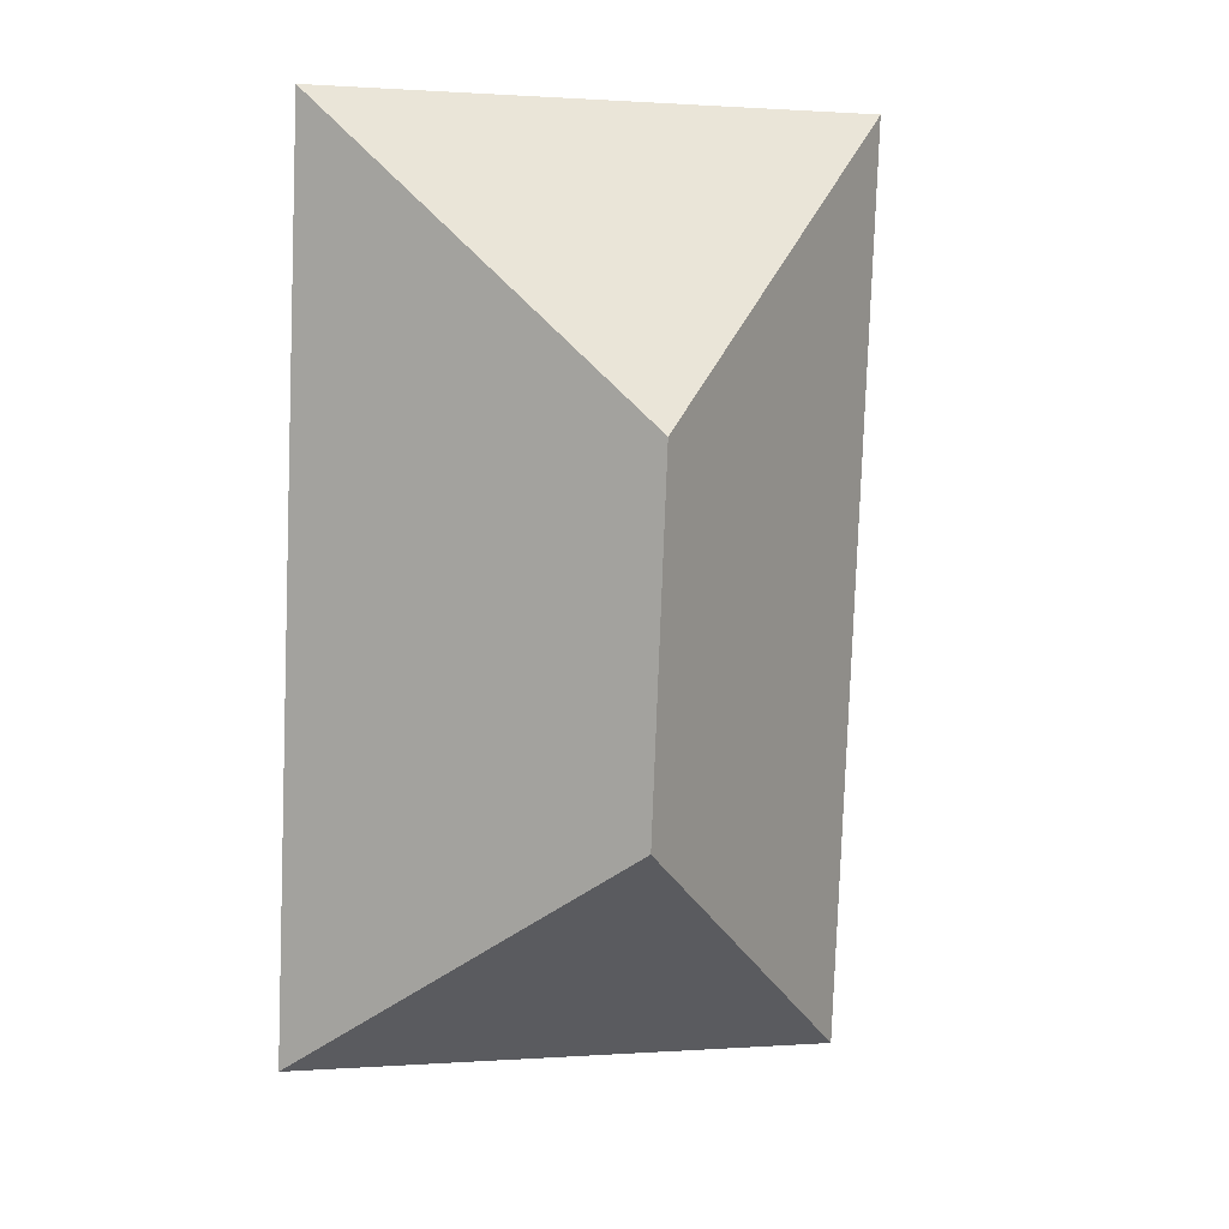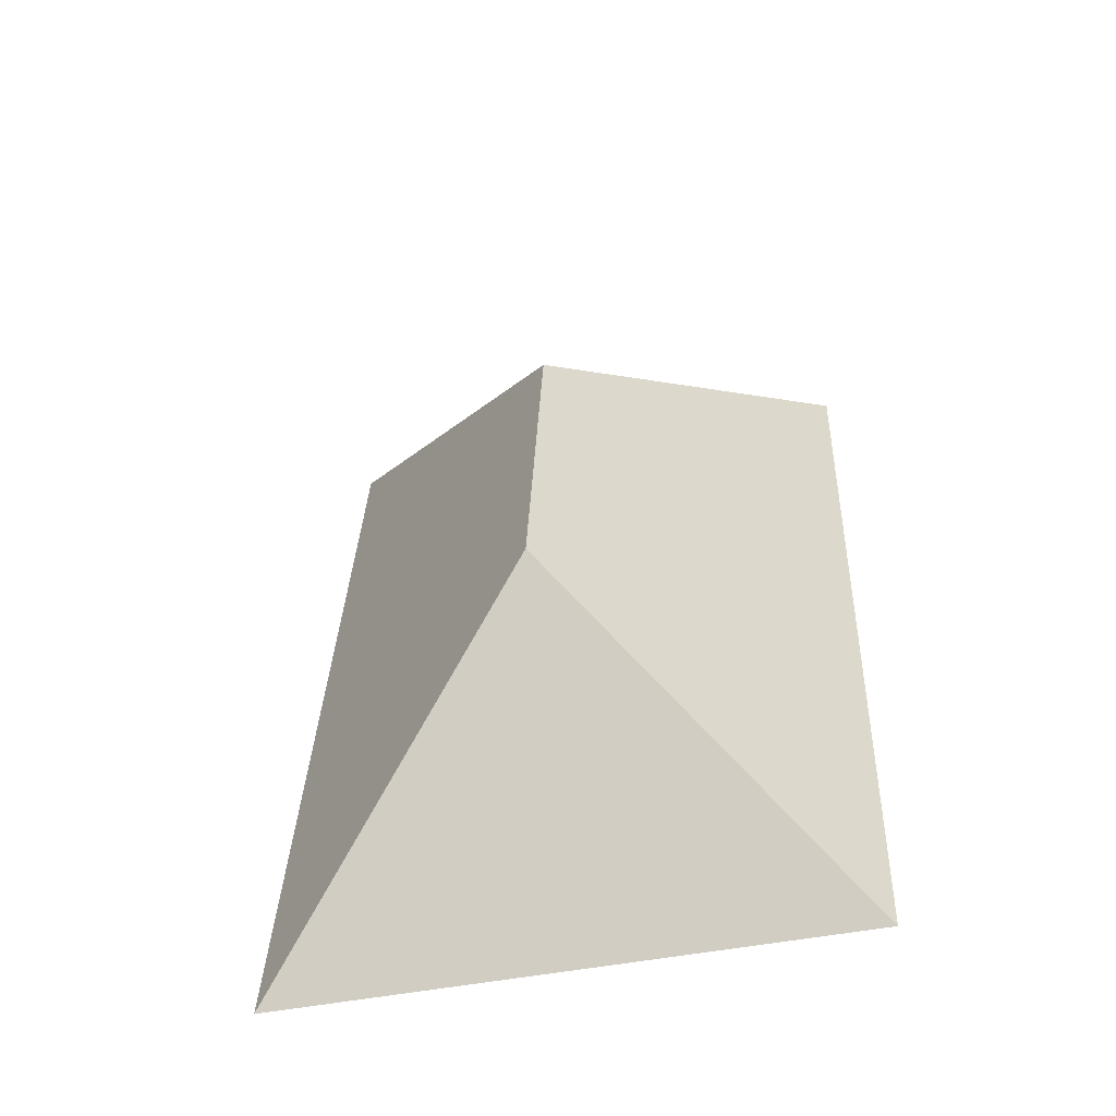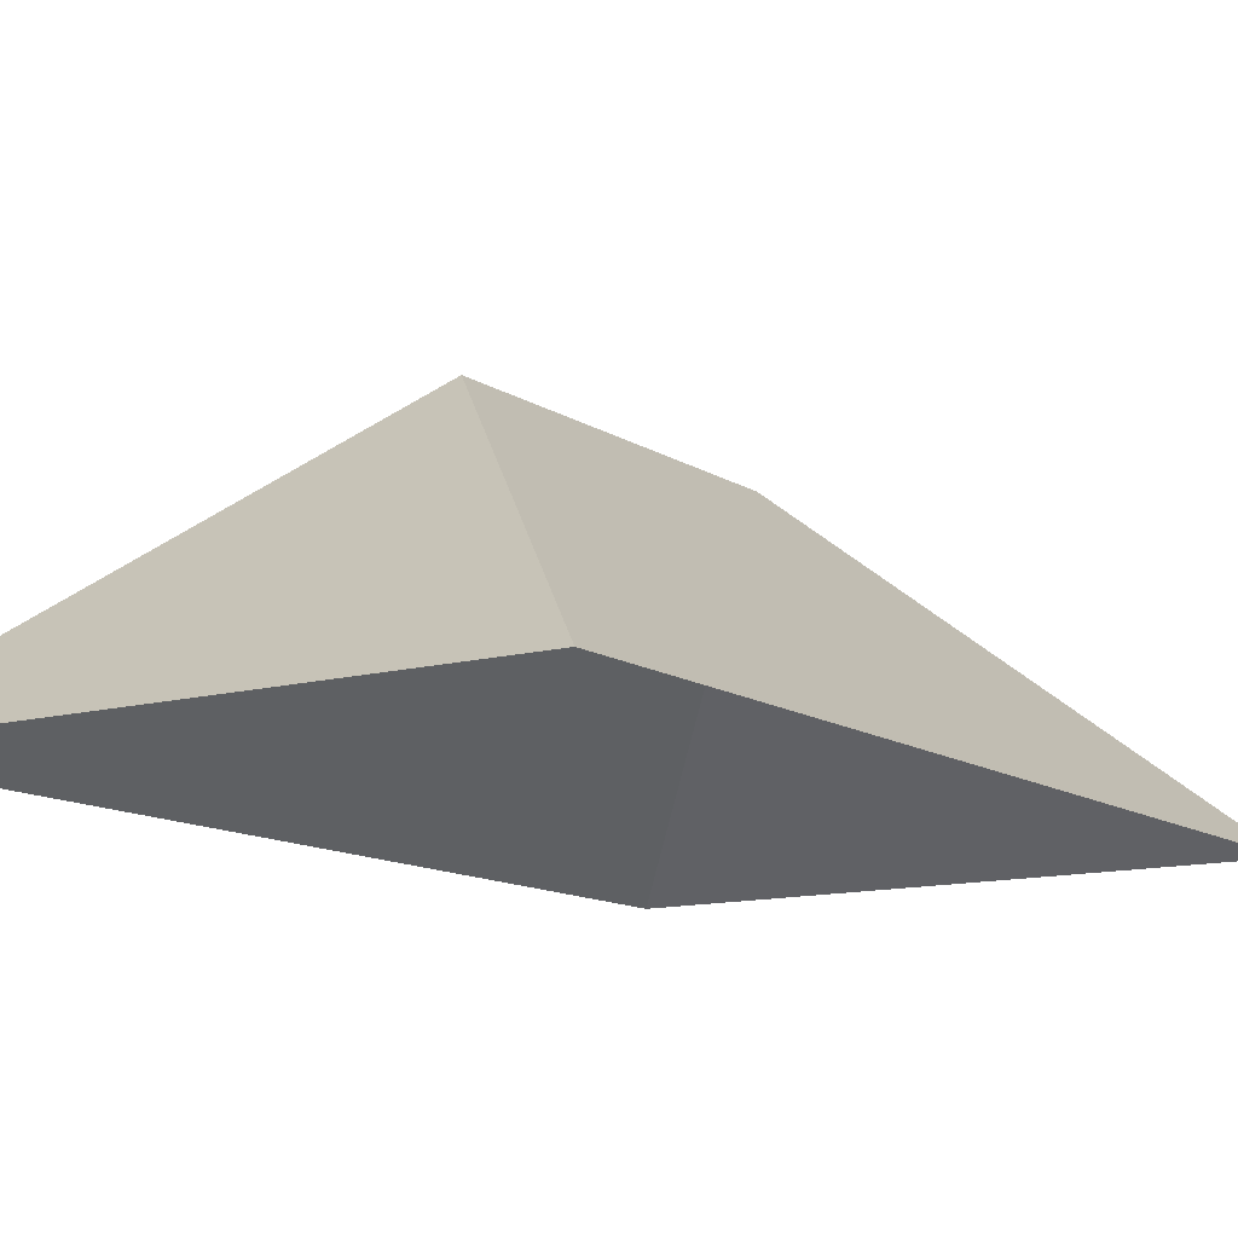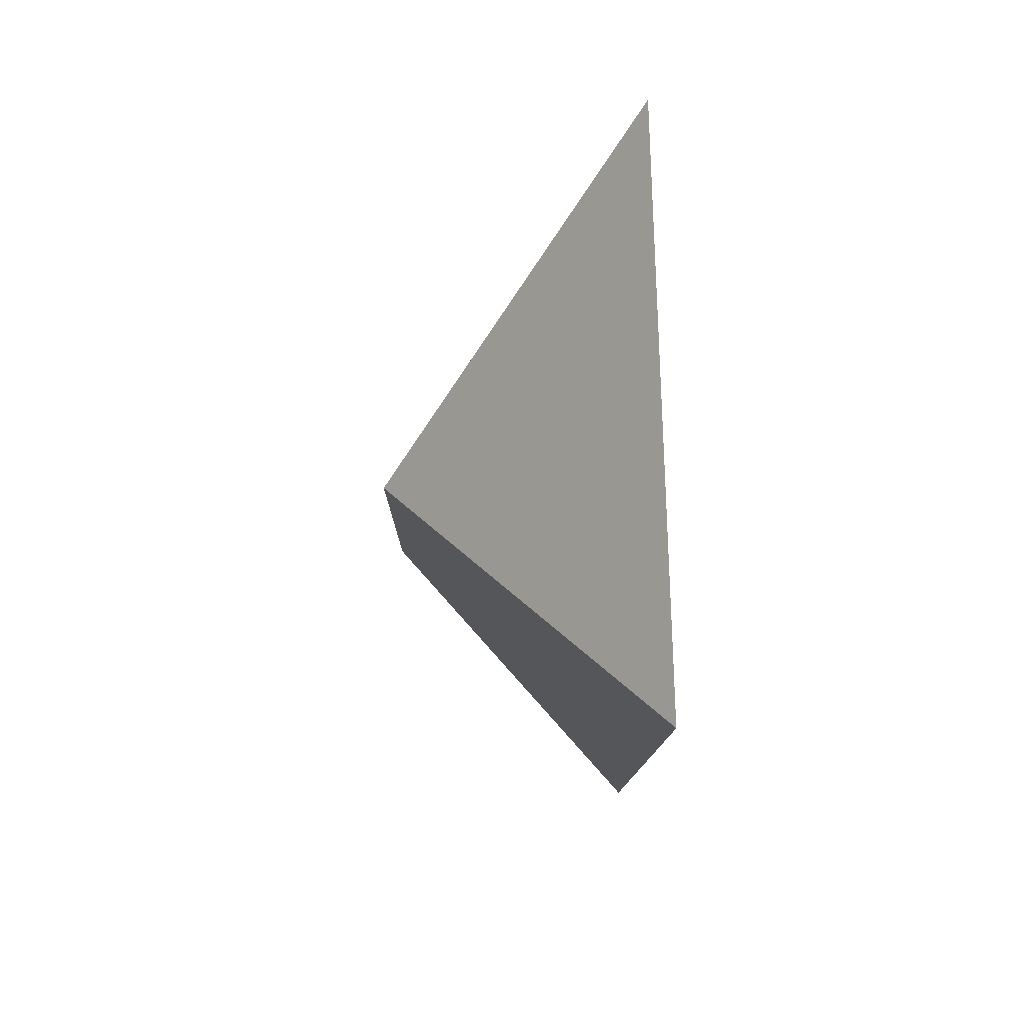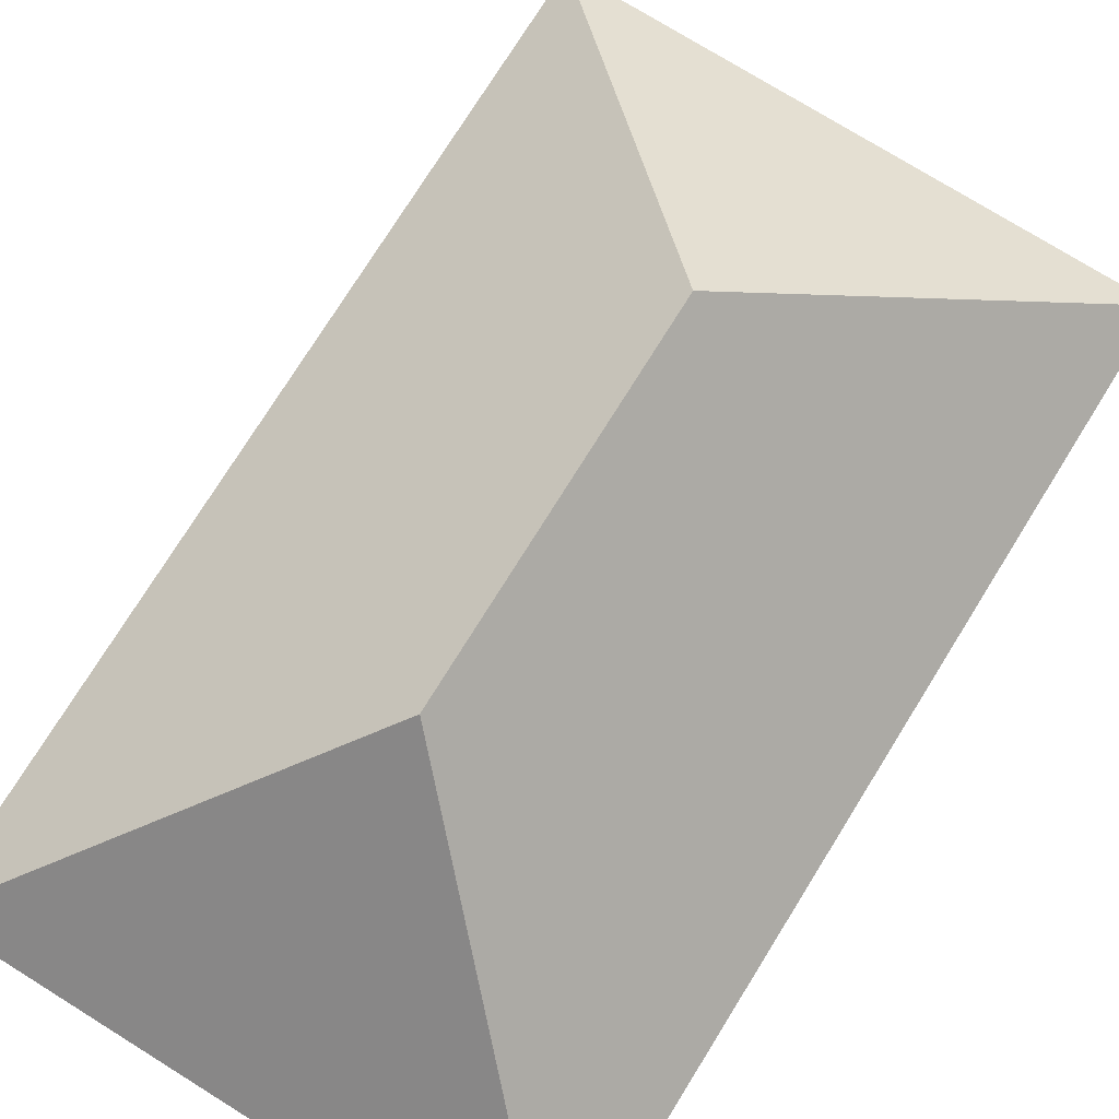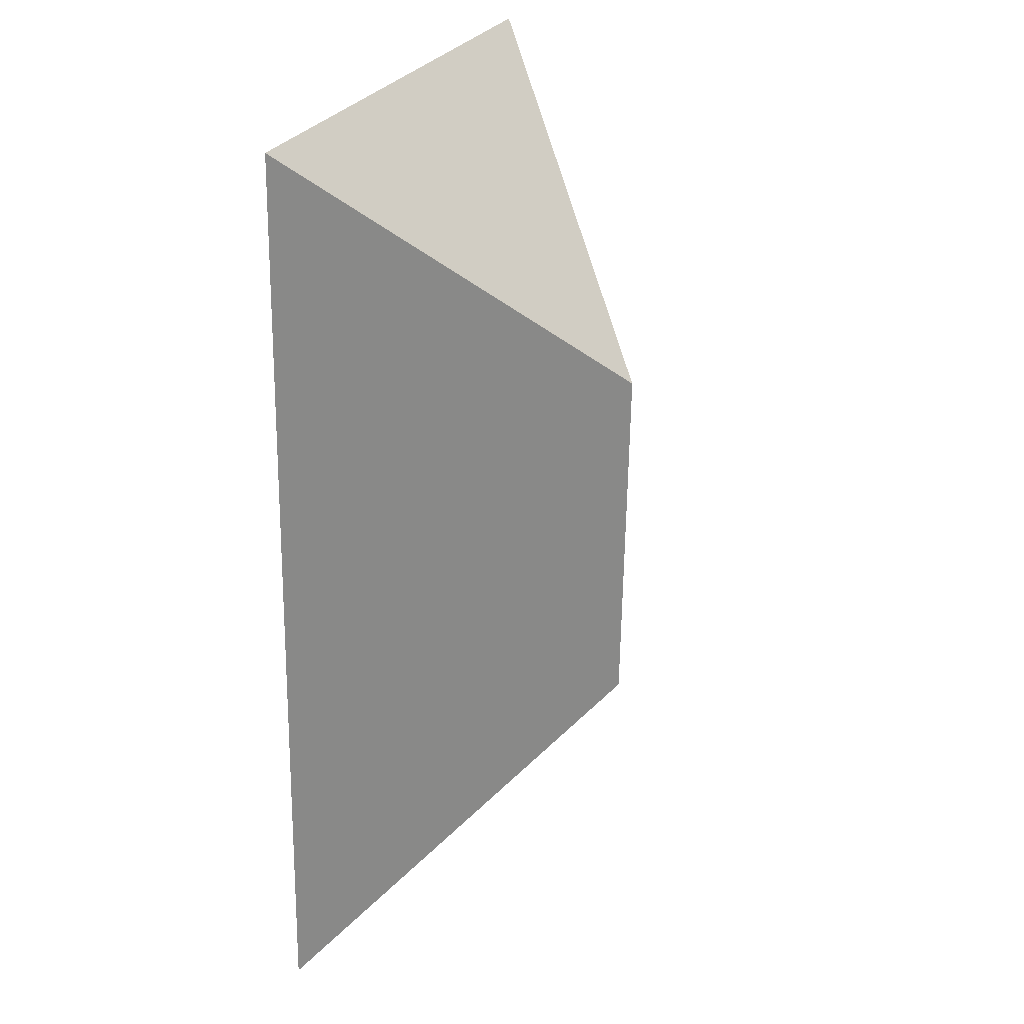
<metadata>
{"format":"obj","ext":"obj","renderer":"f3d","projection":"perspective","resolution":1024,"background":"white","views":[{"elev":9.5,"azim":165.1,"up":"+Z"},{"elev":-58.7,"azim":-167.8,"up":"+Z"},{"elev":-12.0,"azim":31.3,"up":"+Y"},{"elev":76.6,"azim":-91.7,"up":"+Z"},{"elev":75.3,"azim":29.6,"up":"+Y"},{"elev":29.1,"azim":112.8,"up":"+Z"}]}
</metadata>
<code>
o CG10_500_041071_0007_roof
v 9.229 75 -18.69
v 19.06 75 -269.3
v 90.45 145 -192.7
v 86.59 145 -94.23
v 160.9 75 -12.74
v 170.8 75 -263.4
v 9.229 0 -18.69
v 19.06 0 -269.3
v 170.8 0 -263.4
v 160.9 0 -12.74
f 1 4 5
f 5 6 3 4
f 6 2 3
f 2 1 4 3

</code>
